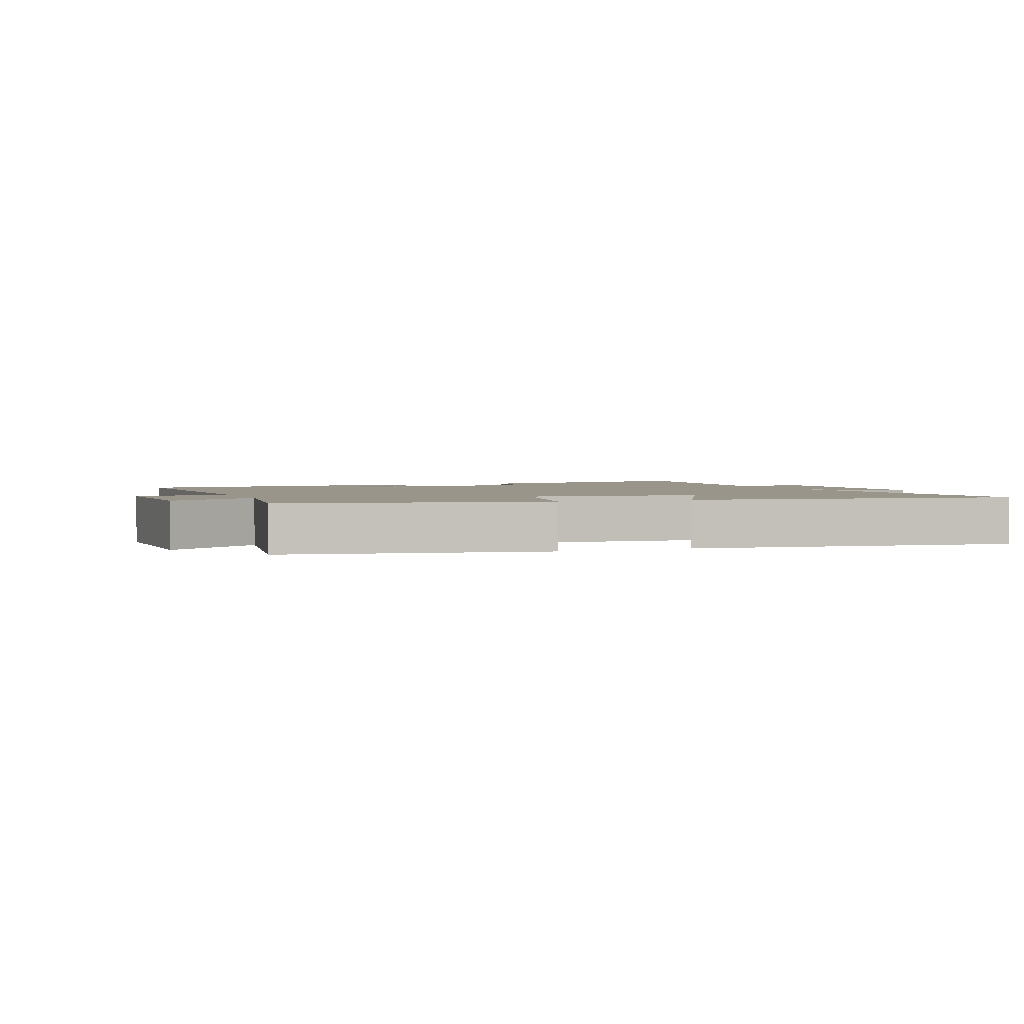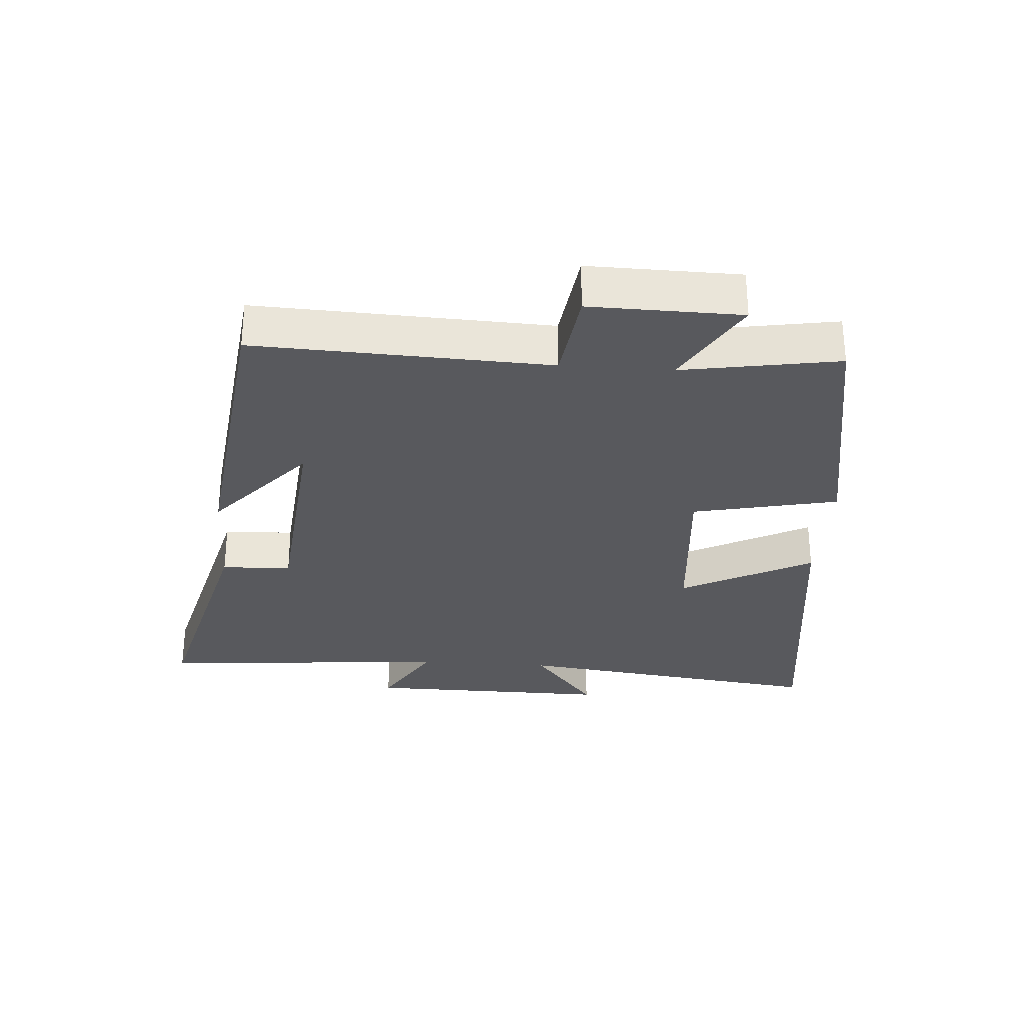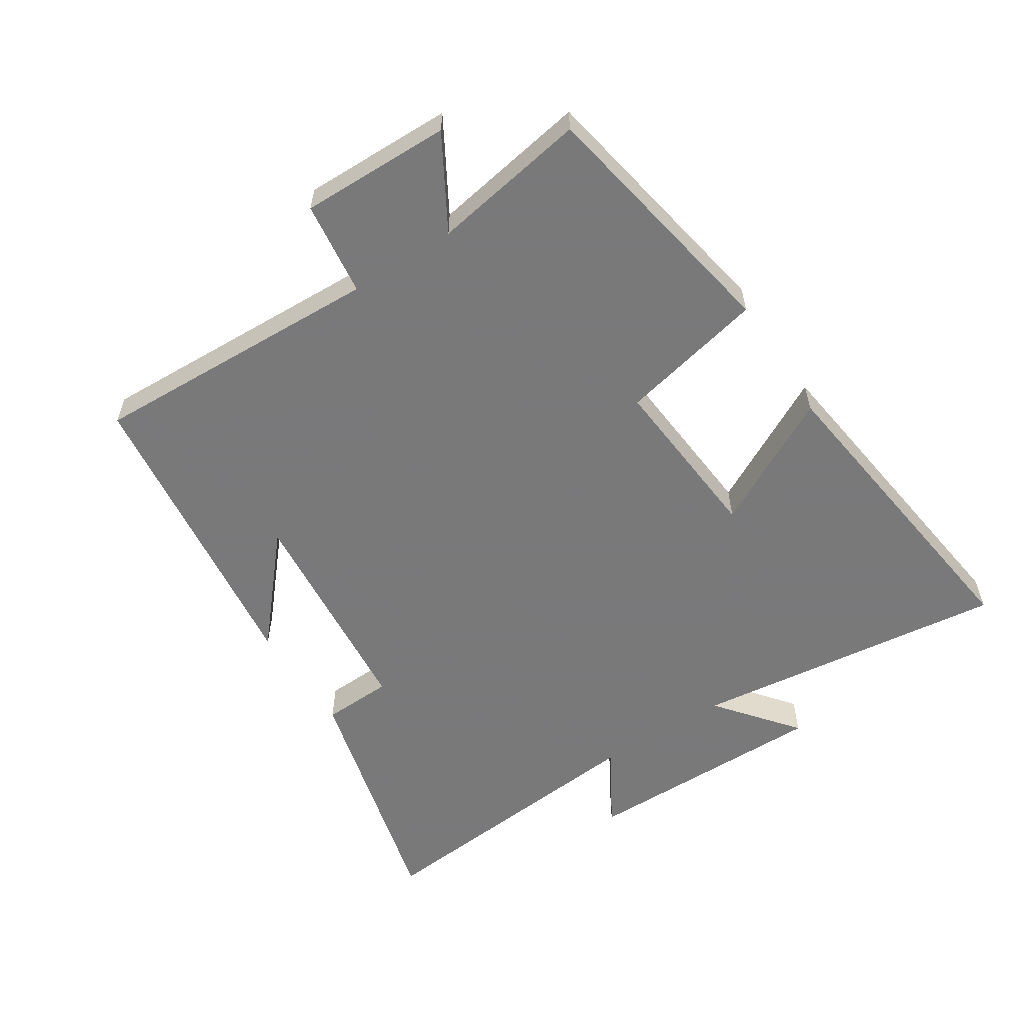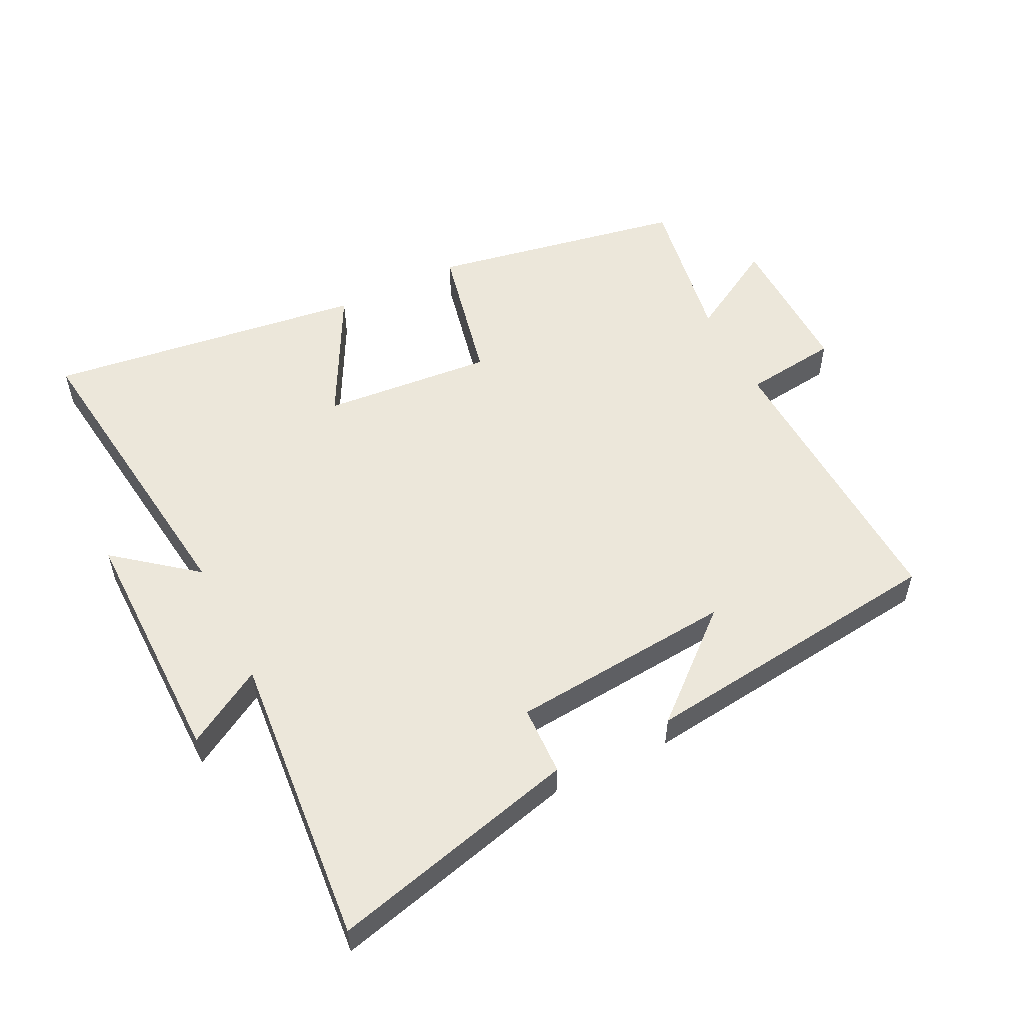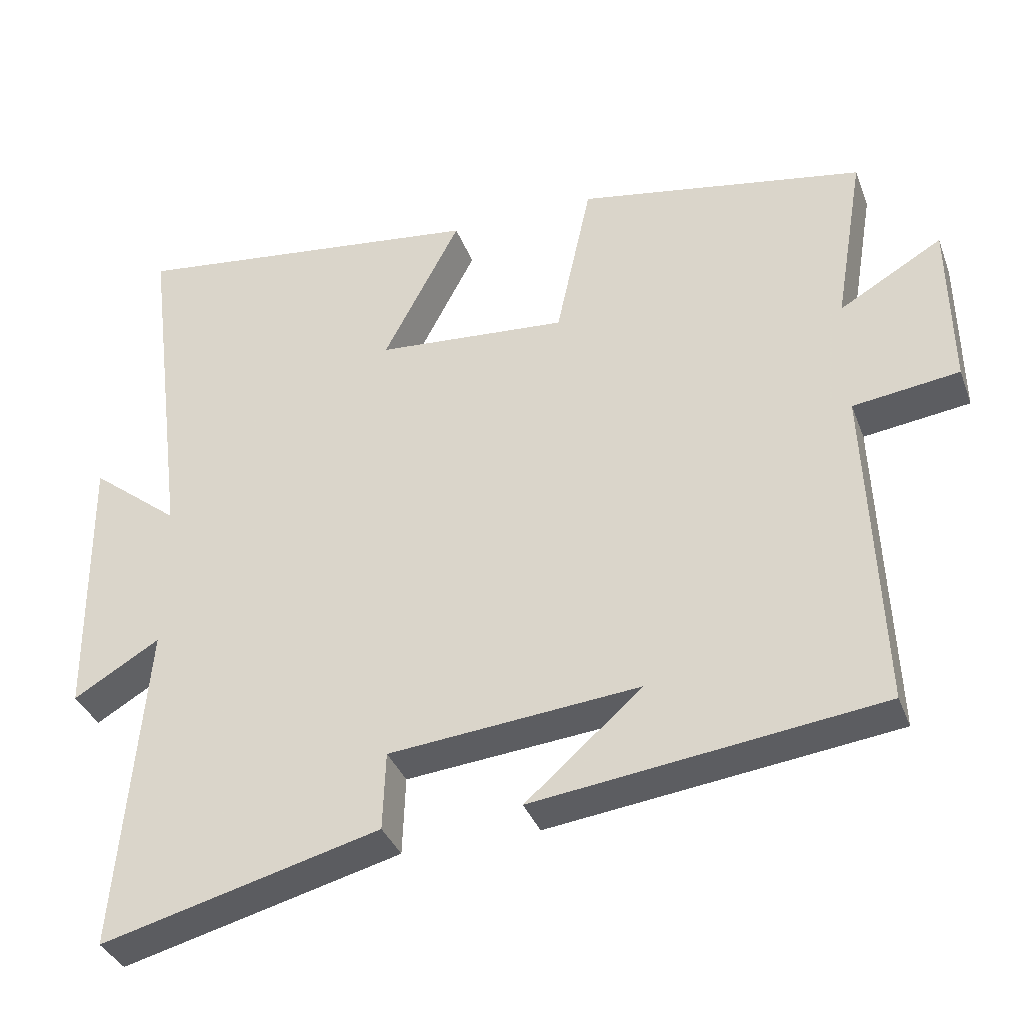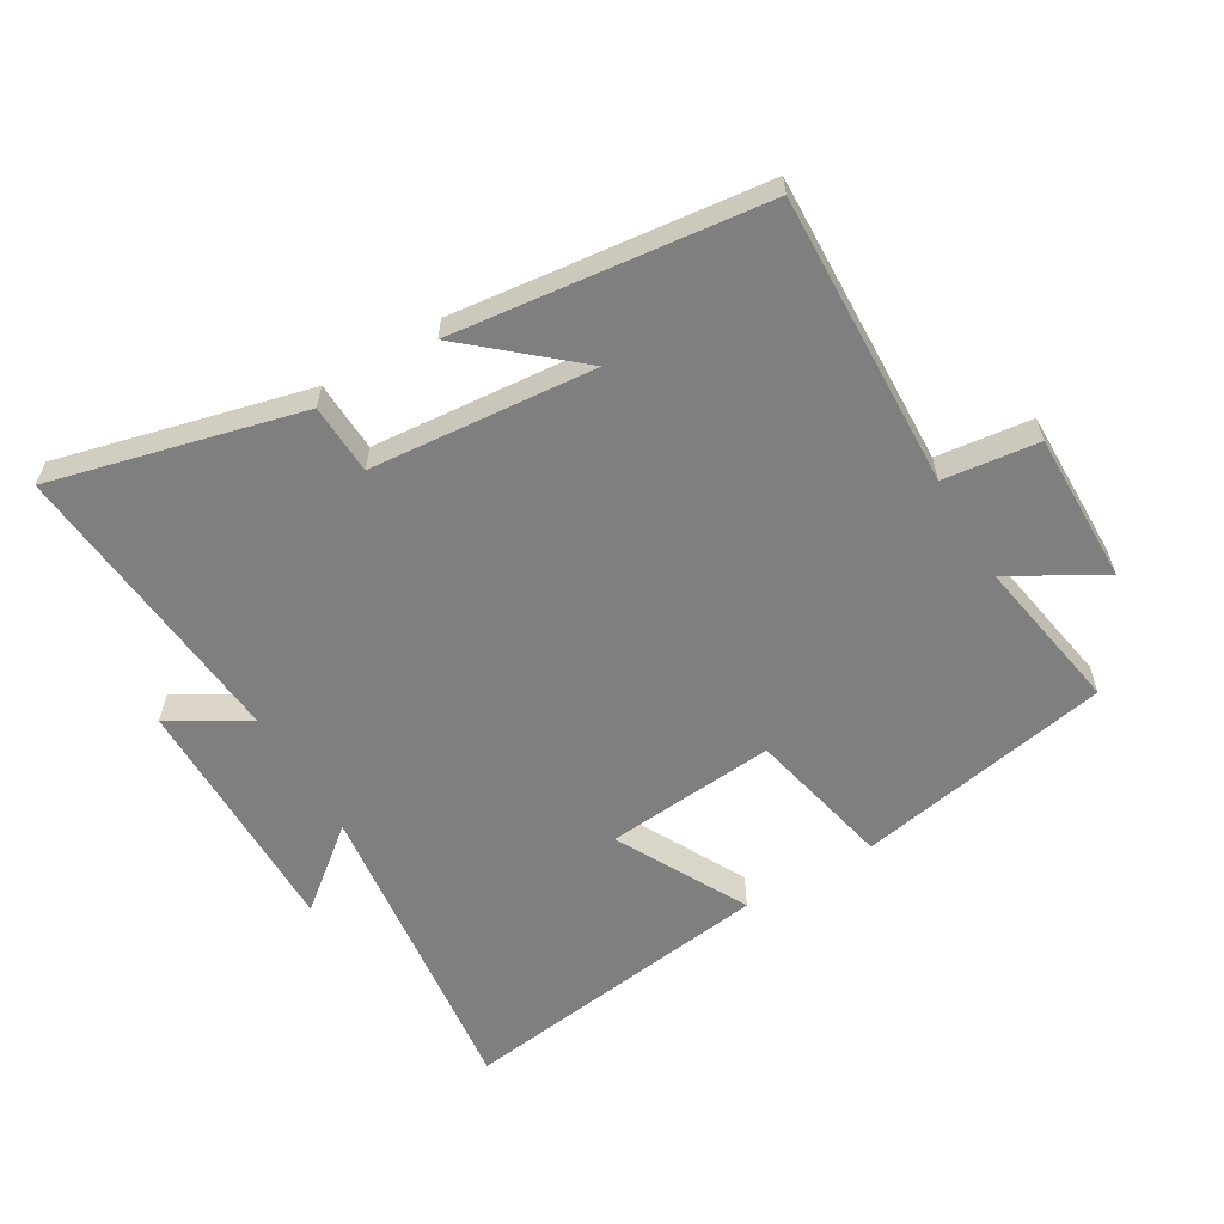
<metadata>
{"format":"obj","ext":"obj","renderer":"f3d","projection":"perspective","resolution":1024,"background":"white","views":[{"elev":2.2,"azim":-21.2,"up":"+Y"},{"elev":-30.0,"azim":-94.1,"up":"+Y"},{"elev":-57.8,"azim":-57.0,"up":"+Y"},{"elev":53.9,"azim":153.6,"up":"+Y"},{"elev":-36.0,"azim":-160.8,"up":"+Z"},{"elev":-59.8,"azim":-149.1,"up":"+Y"}]}
</metadata>
<code>
v -0.519 0.07 -0.441
v -0.5 0.07 0.015
v -0.647 0.07 0.034
v -0.643 0.07 0.268
v -0.5 0.07 0.185
v -0.541 0.07 0.428
v -0.143 0.07 0.5
v -0.094 0.07 0.274
v 0.172 0.07 0.296
v 0.065 0.07 0.5
v 0.562 0.07 0.564
v 0.5 0.07 0.074
v 0.624 0.07 0.173
v 0.62 0.07 -0.211
v 0.5 0.07 -0.14
v 0.539 0.07 -0.599
v 0.152 0.07 -0.5
v 0.148 0.07 -0.391
v -0.2 0.07 -0.359
v -0.038 0.07 -0.5
v -0.519 0 -0.441
v -0.5 0 0.015
v -0.647 0 0.034
v -0.643 0 0.268
v -0.5 0 0.185
v -0.541 0 0.428
v -0.143 0 0.5
v -0.094 0 0.274
v 0.172 0 0.296
v 0.065 0 0.5
v 0.562 0 0.564
v 0.5 0 0.074
v 0.624 0 0.173
v 0.62 0 -0.211
v 0.5 0 -0.14
v 0.539 0 -0.599
v 0.152 0 -0.5
v 0.148 0 -0.391
v -0.2 0 -0.359
v -0.038 0 -0.5
f 19 20 1
f 15 16 17 18
f 15 18 19
f 12 13 14 15
f 12 15 19 1
f 9 10 11 12
f 8 9 12 1
f 5 6 7 8
f 2 3 4 5
f 2 5 8
f 1 2 8
f 21 40 39
f 38 37 36 35
f 39 38 35
f 35 34 33 32
f 21 39 35 32
f 32 31 30 29
f 21 32 29 28
f 28 27 26 25
f 25 24 23 22
f 28 25 22
f 28 22 21
f 1 21 22 2
f 2 22 23 3
f 3 23 24 4
f 4 24 25 5
f 5 25 26 6
f 6 26 27 7
f 7 27 28 8
f 8 28 29 9
f 9 29 30 10
f 10 30 31 11
f 11 31 32 12
f 12 32 33 13
f 13 33 34 14
f 14 34 35 15
f 15 35 36 16
f 16 36 37 17
f 17 37 38 18
f 18 38 39 19
f 19 39 40 20
f 20 40 21 1

</code>
